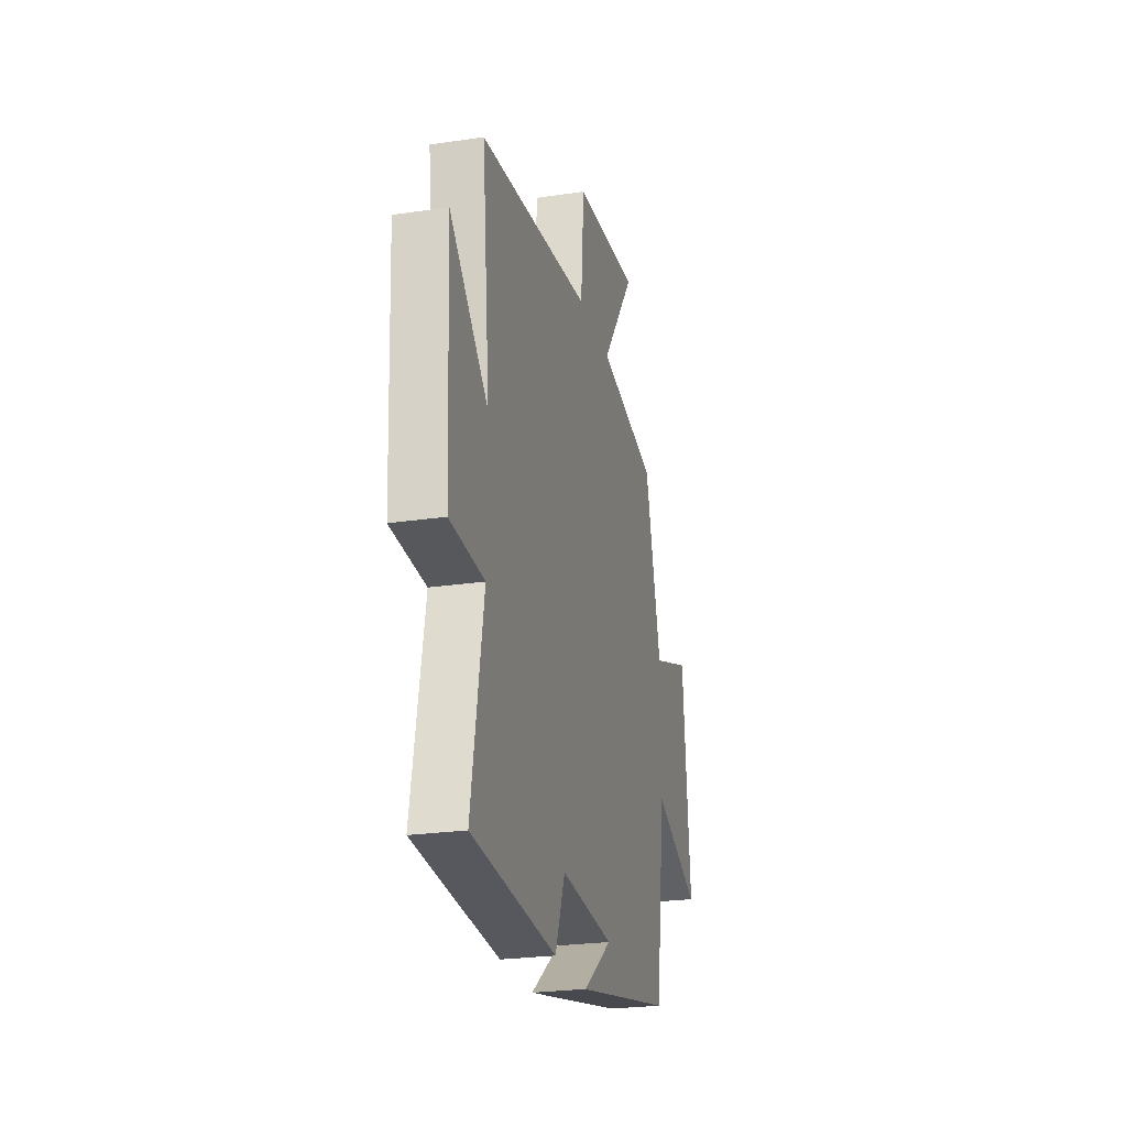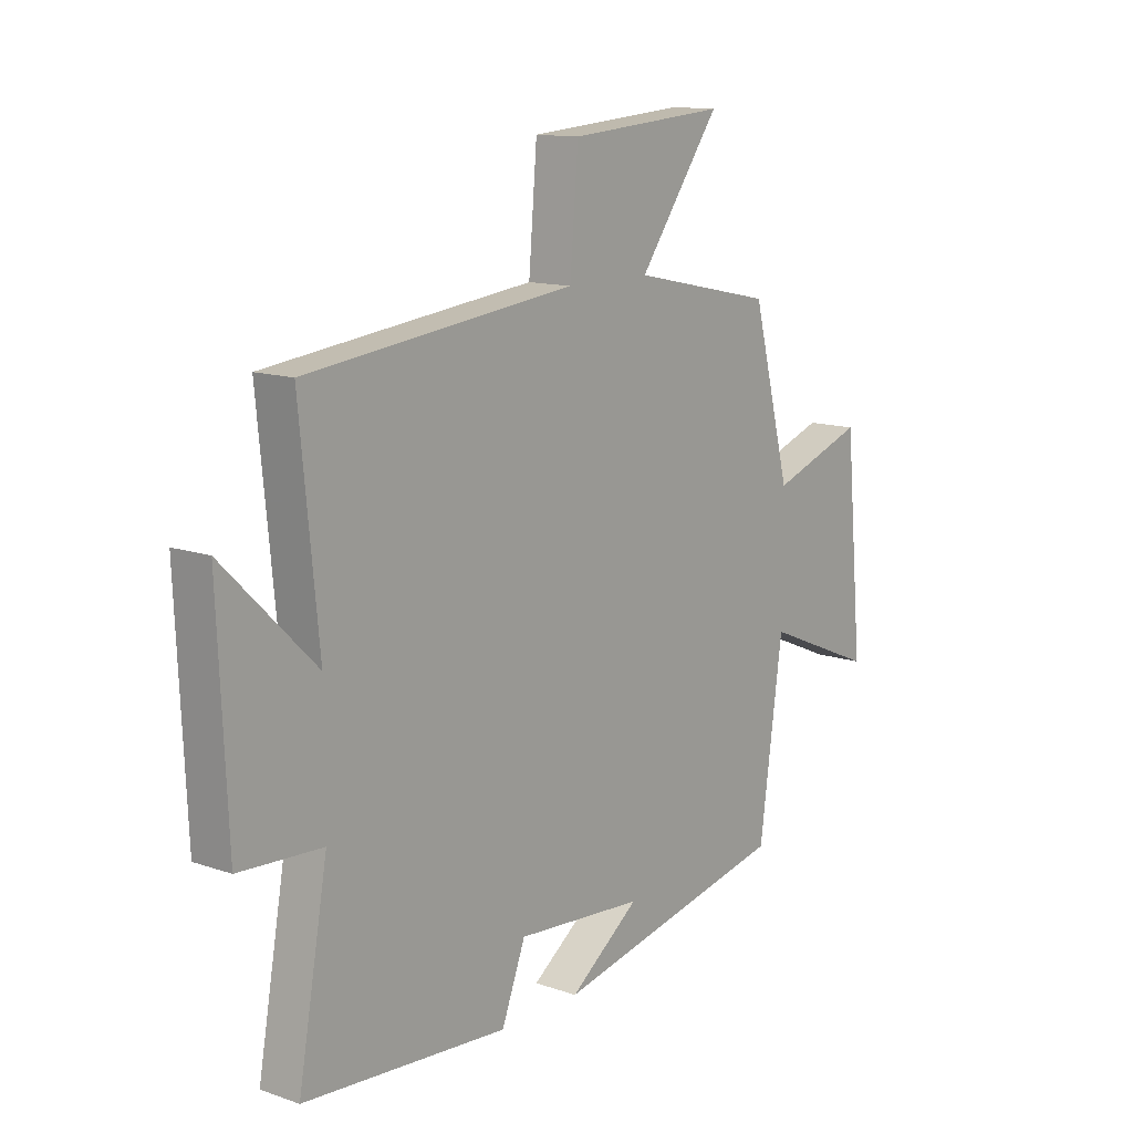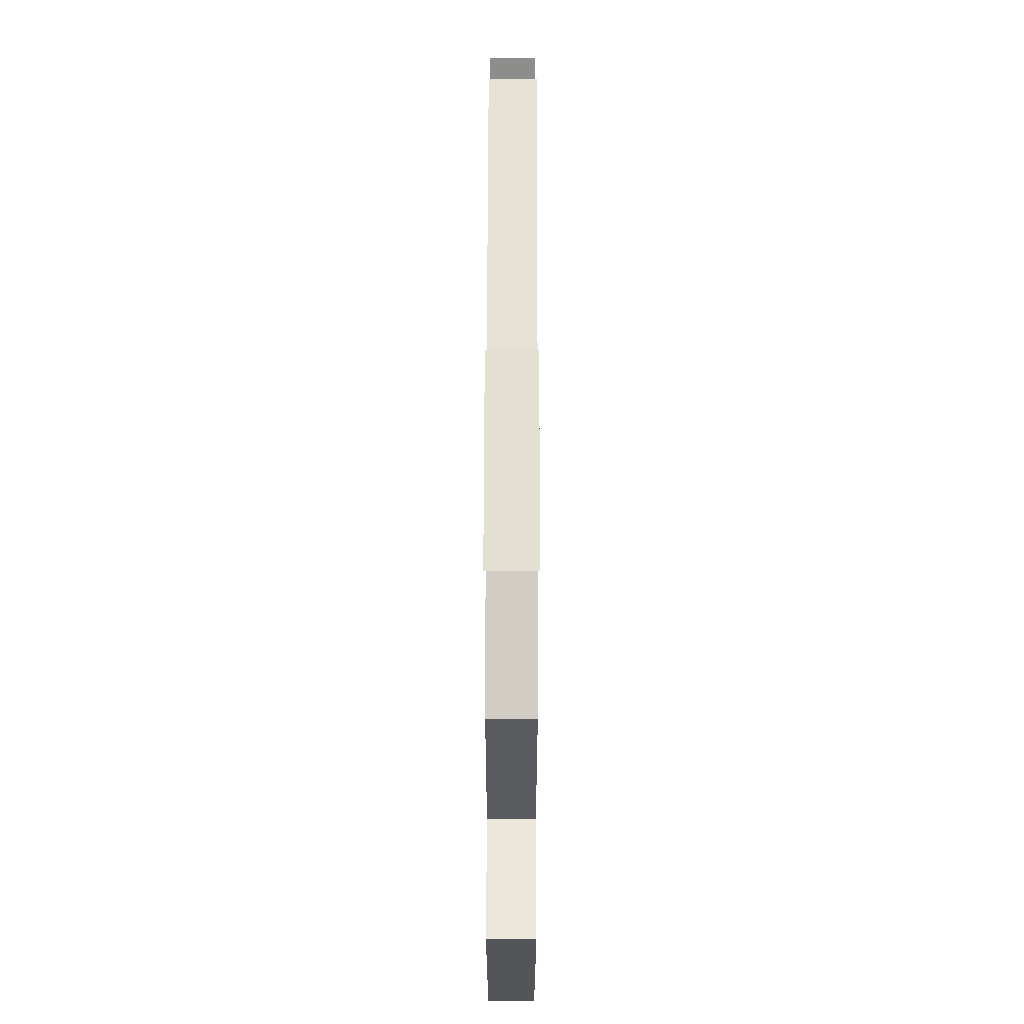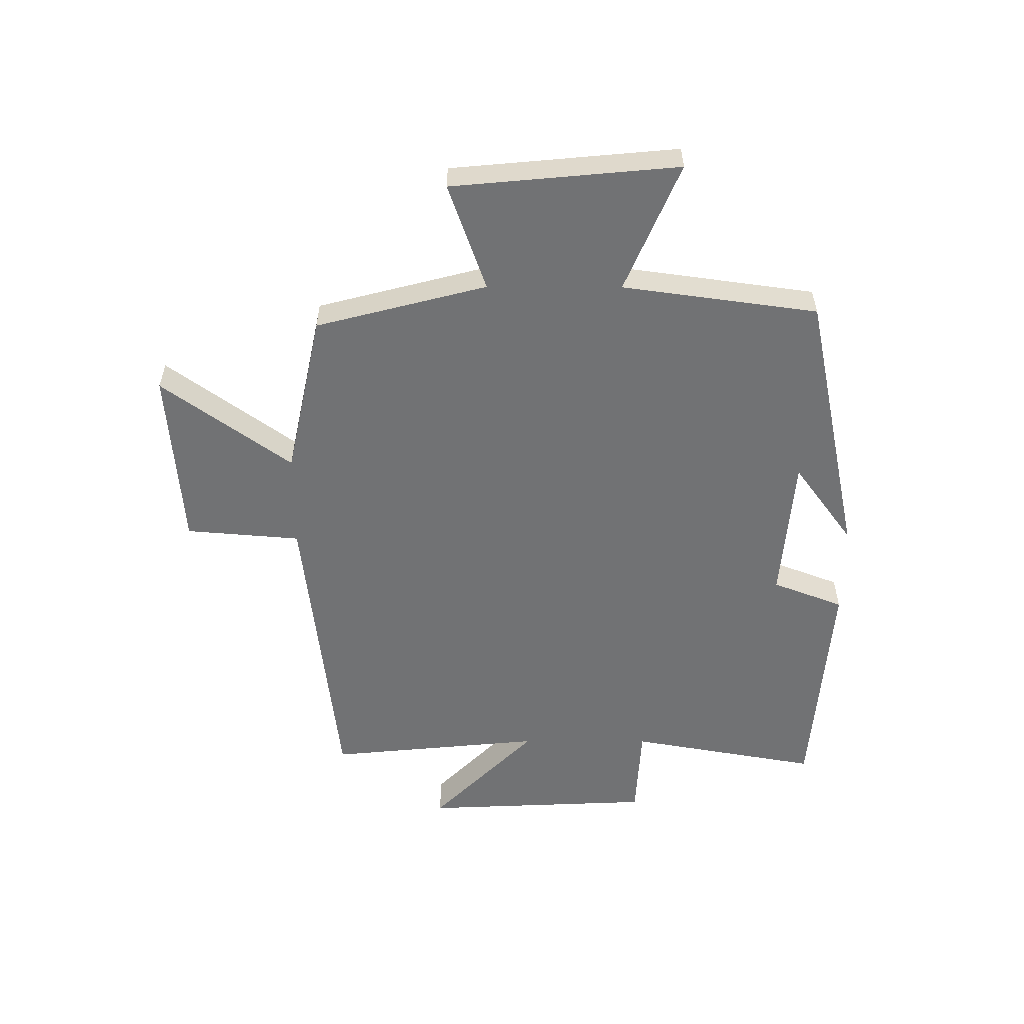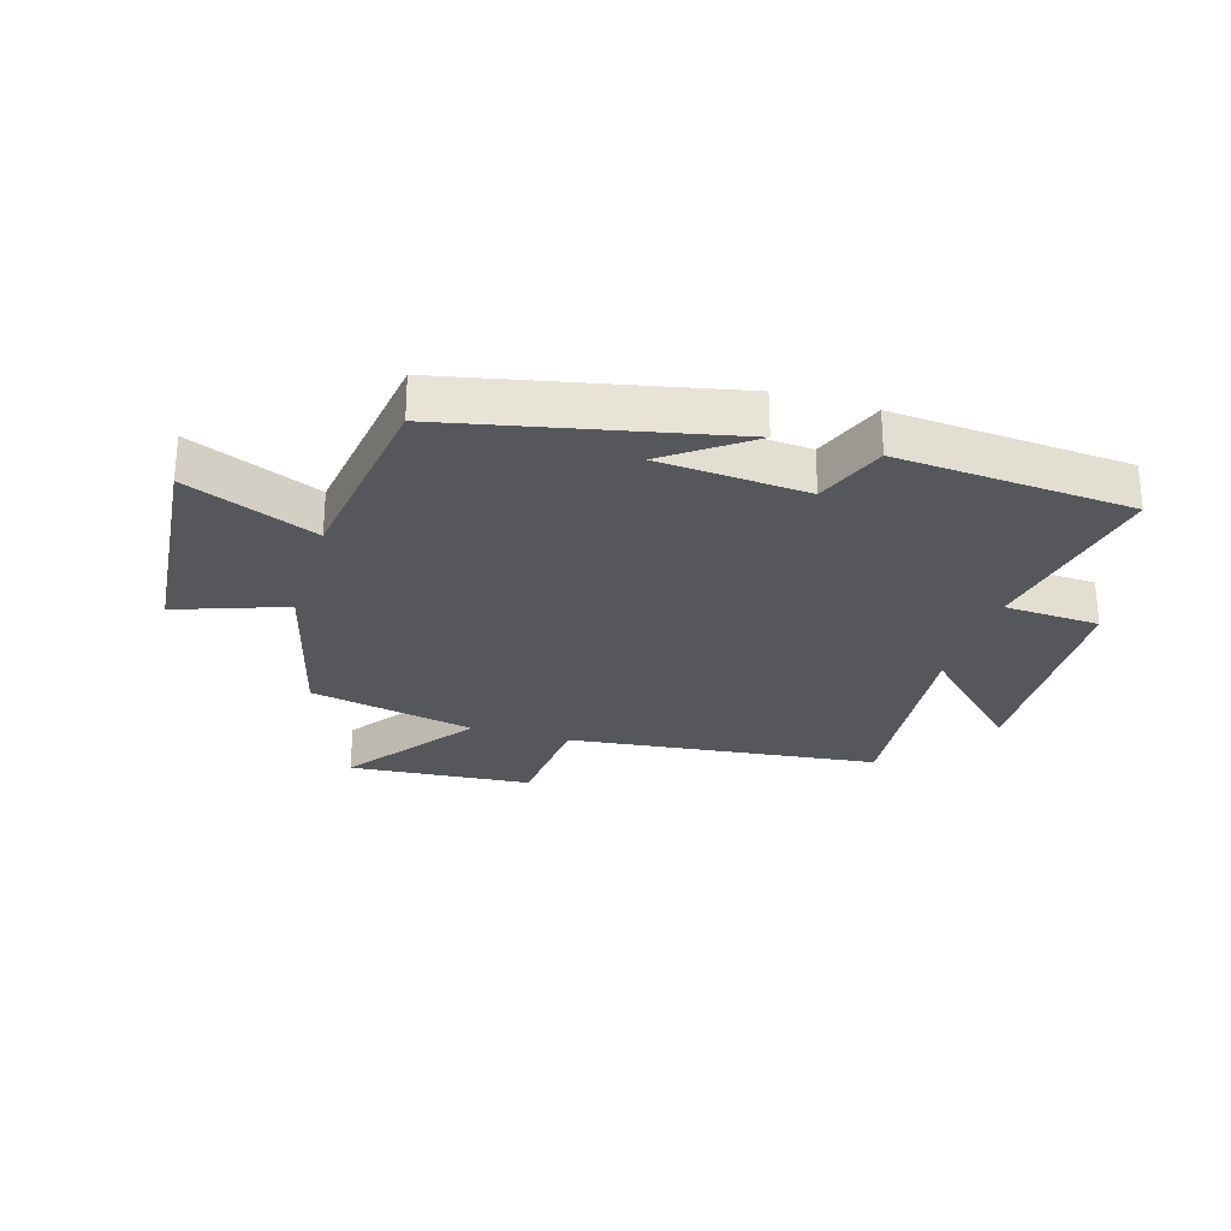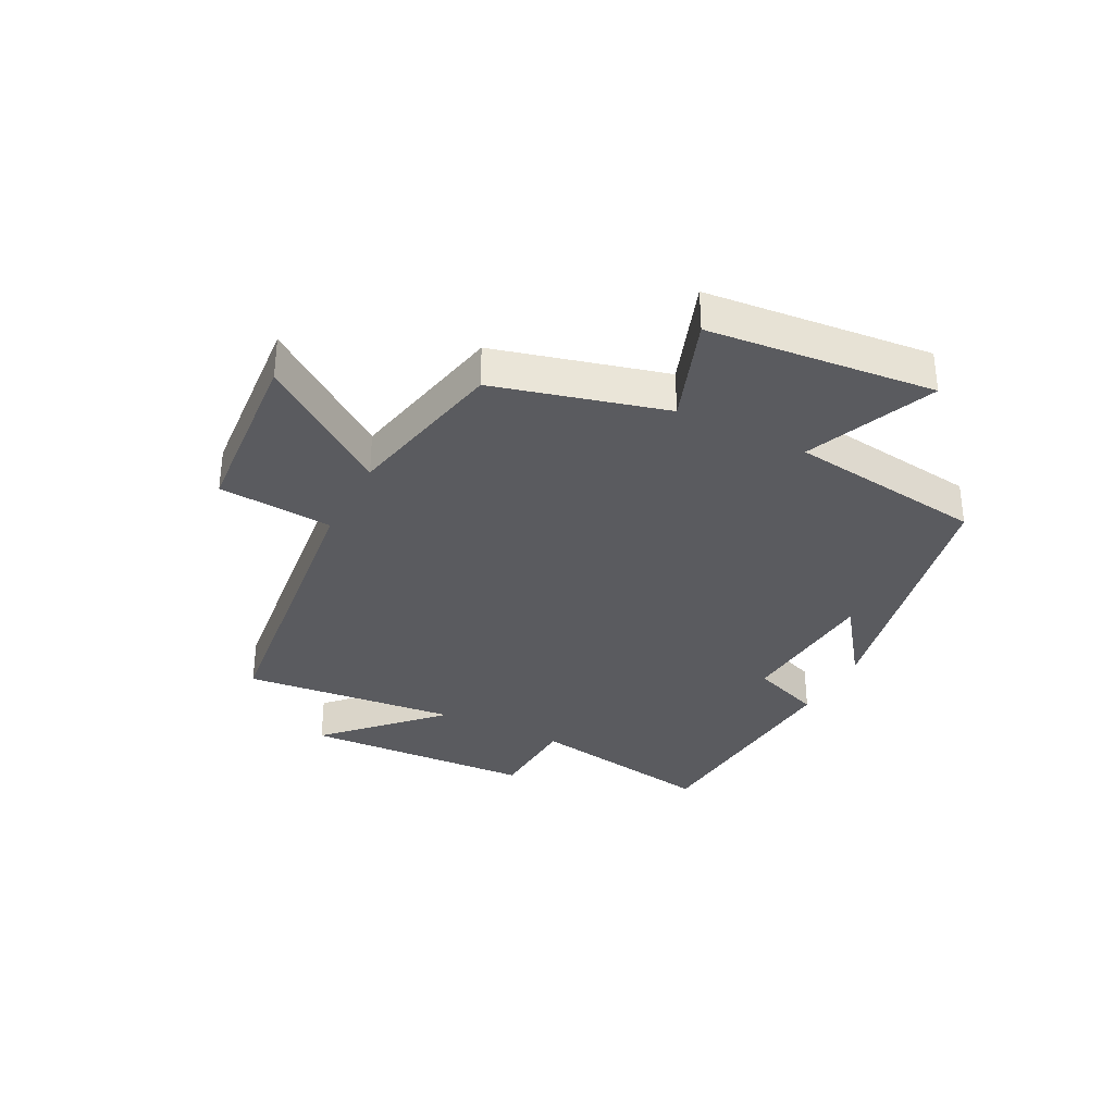
<metadata>
{"format":"obj","ext":"obj","renderer":"f3d","projection":"perspective","resolution":1024,"background":"white","views":[{"elev":-24.5,"azim":-76.2,"up":"+Z"},{"elev":12.8,"azim":-51.5,"up":"+Z"},{"elev":71.1,"azim":90.1,"up":"+Z"},{"elev":-55.5,"azim":89.8,"up":"+Y"},{"elev":-27.0,"azim":163.2,"up":"+Y"},{"elev":-33.4,"azim":63.0,"up":"+Y"}]}
</metadata>
<code>
v -0.536 0.07 0.44
v -0.016 0.07 0.5
v 0 0.07 0.694
v 0.306 0.07 0.718
v 0.148 0.07 0.5
v 0.425 0.07 0.441
v 0.5 0.07 0.153
v 0.682 0.07 0.217
v 0.718 0.07 -0.165
v 0.5 0.07 -0.073
v 0.455 0.07 -0.403
v -0.005 0.07 -0.5
v 0.131 0.07 -0.4
v -0.117 0.07 -0.38
v -0.163 0.07 -0.5
v -0.557 0.07 -0.469
v -0.5 0.07 -0.148
v -0.66 0.07 -0.139
v -0.678 0.07 0.251
v -0.5 0.07 0.076
v -0.536 0 0.44
v -0.016 0 0.5
v 0 0 0.694
v 0.306 0 0.718
v 0.148 0 0.5
v 0.425 0 0.441
v 0.5 0 0.153
v 0.682 0 0.217
v 0.718 0 -0.165
v 0.5 0 -0.073
v 0.455 0 -0.403
v -0.005 0 -0.5
v 0.131 0 -0.4
v -0.117 0 -0.38
v -0.163 0 -0.5
v -0.557 0 -0.469
v -0.5 0 -0.148
v -0.66 0 -0.139
v -0.678 0 0.251
v -0.5 0 0.076
f 17 18 19 20
f 14 15 16 17
f 13 14 17 20
f 11 12 13
f 20 1 2
f 13 20 2
f 11 13 2
f 10 11 2
f 7 8 9 10
f 7 10 2
f 6 7 2
f 5 6 2
f 2 3 4 5
f 40 39 38 37
f 37 36 35 34
f 40 37 34 33
f 33 32 31
f 22 21 40
f 22 40 33
f 22 33 31
f 22 31 30
f 30 29 28 27
f 22 30 27
f 22 27 26
f 22 26 25
f 25 24 23 22
f 1 21 22 2
f 2 22 23 3
f 3 23 24 4
f 4 24 25 5
f 5 25 26 6
f 6 26 27 7
f 7 27 28 8
f 8 28 29 9
f 9 29 30 10
f 10 30 31 11
f 11 31 32 12
f 12 32 33 13
f 13 33 34 14
f 14 34 35 15
f 15 35 36 16
f 16 36 37 17
f 17 37 38 18
f 18 38 39 19
f 19 39 40 20
f 20 40 21 1

</code>
